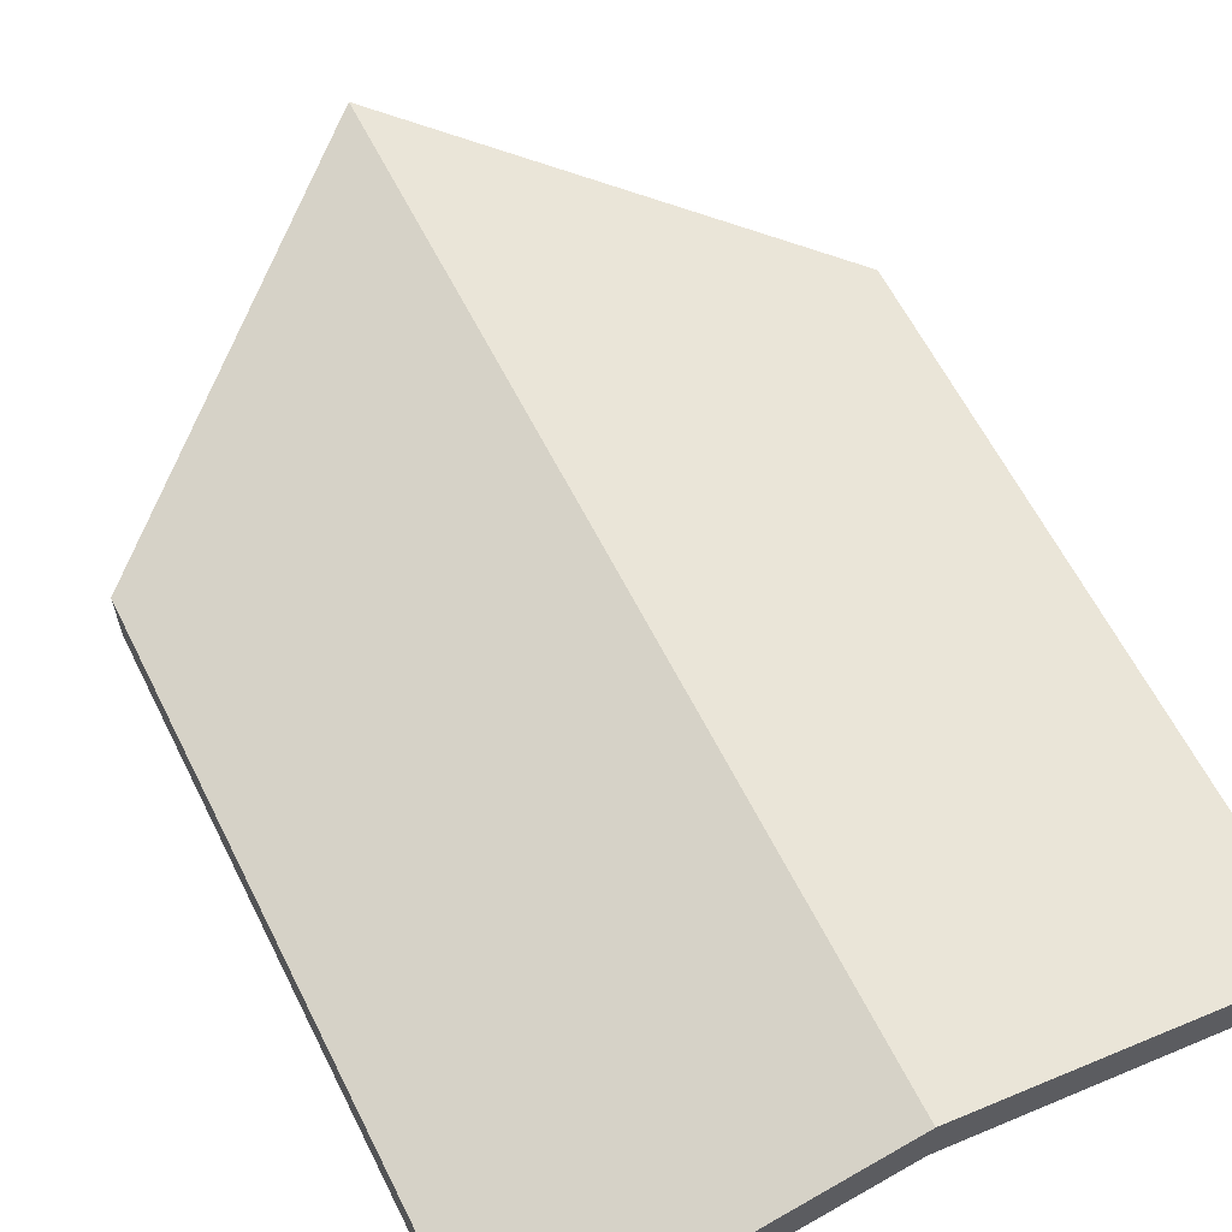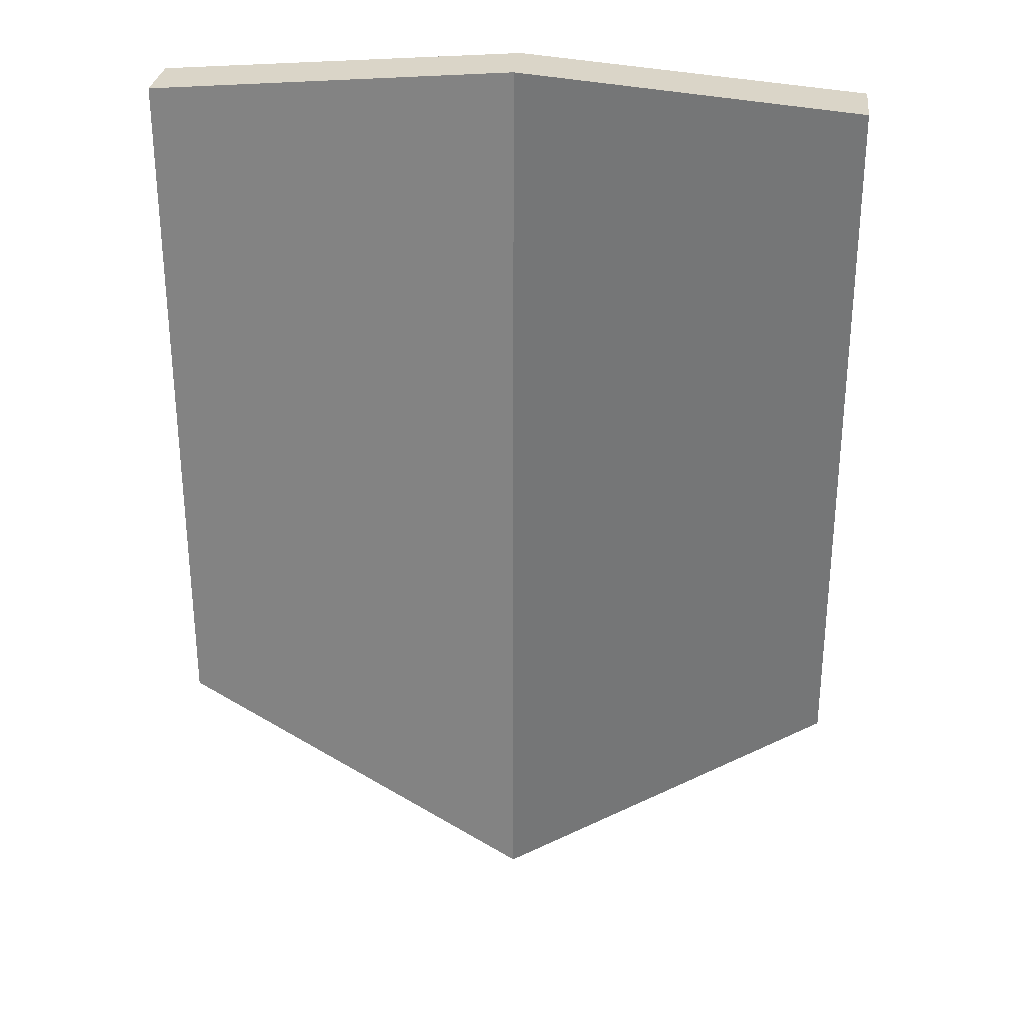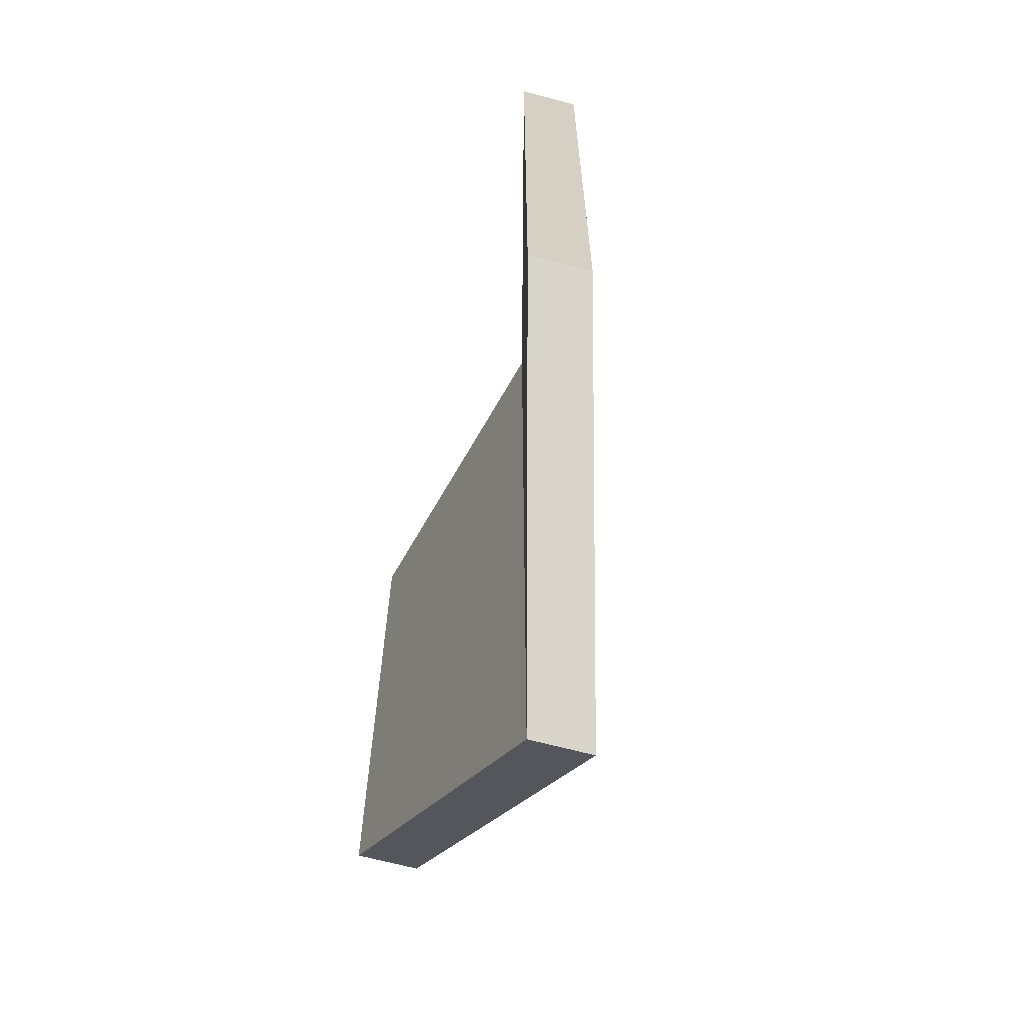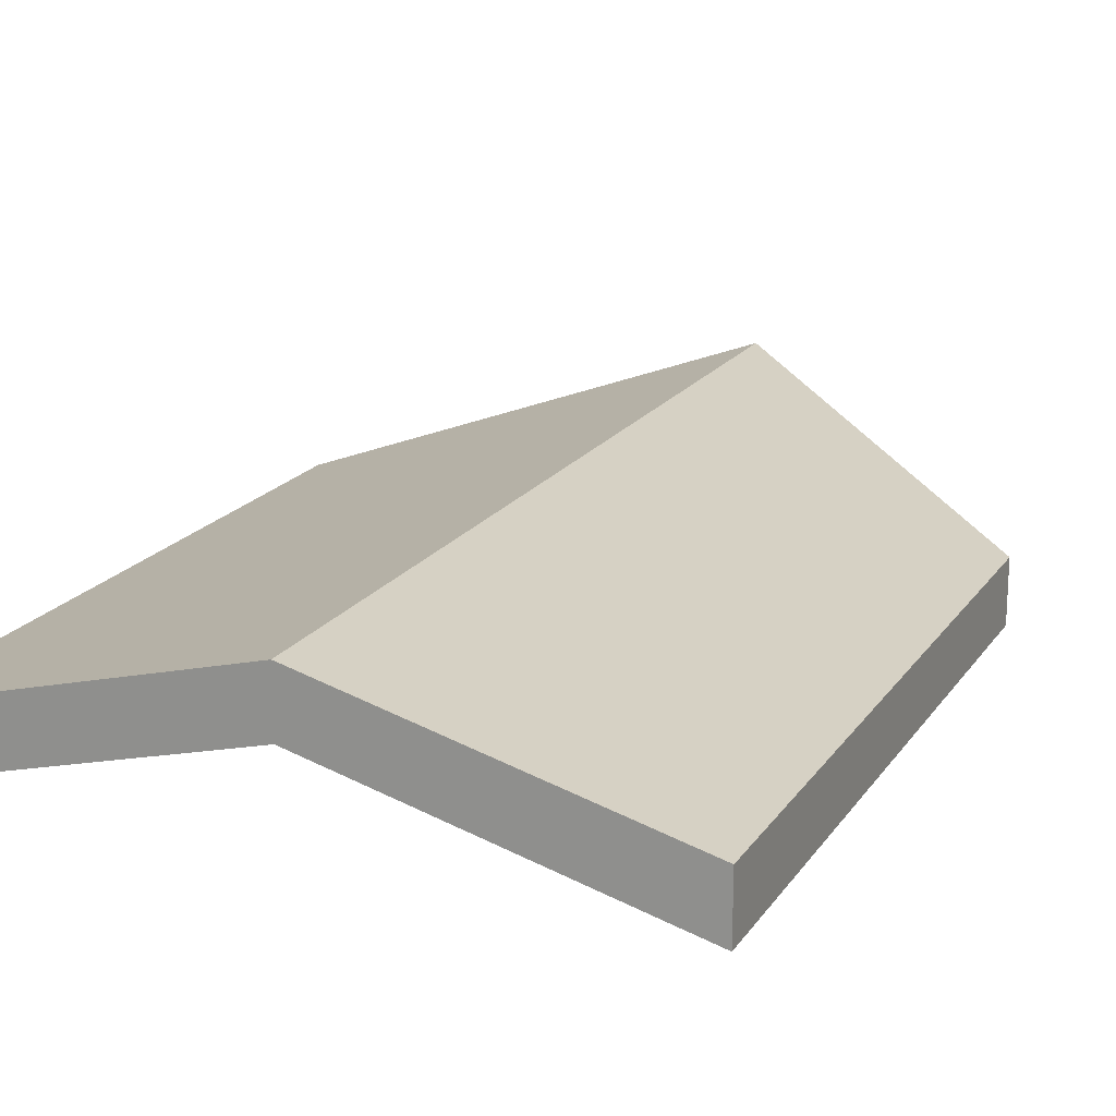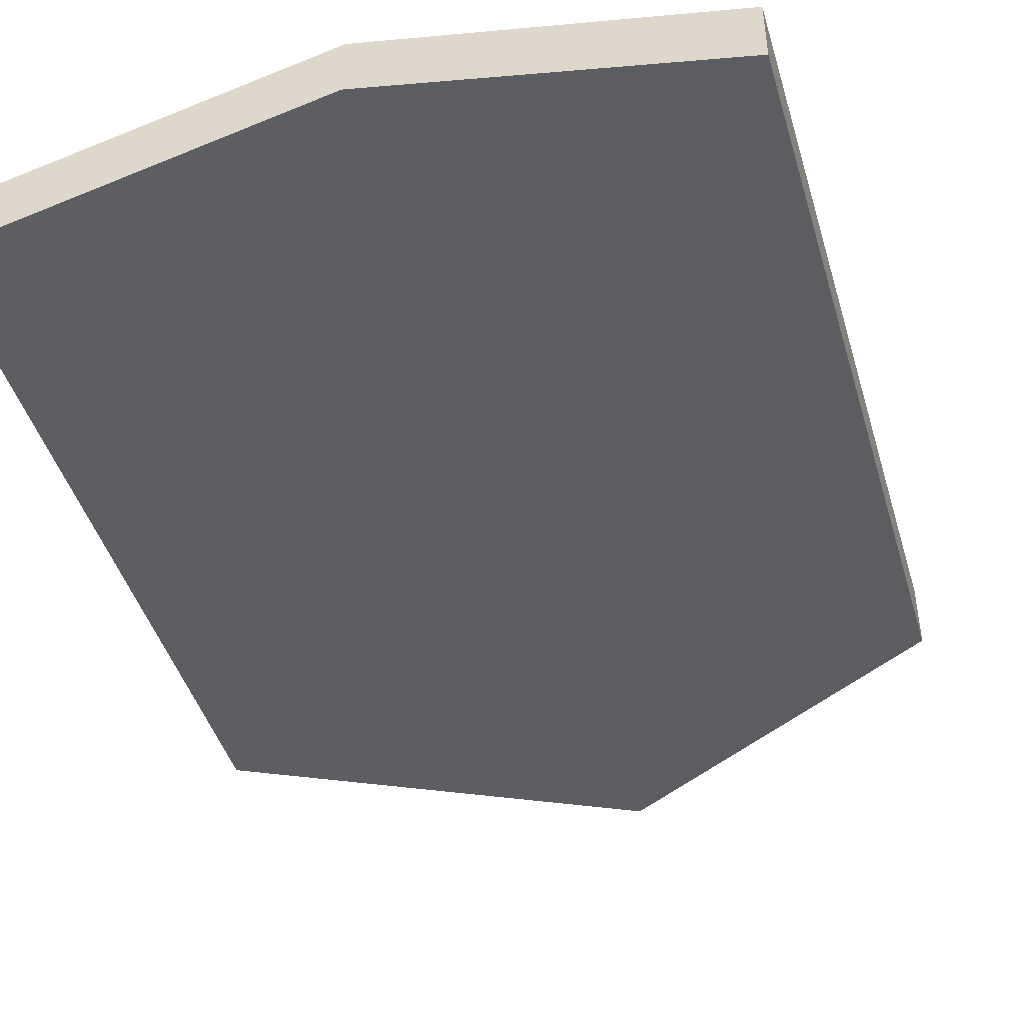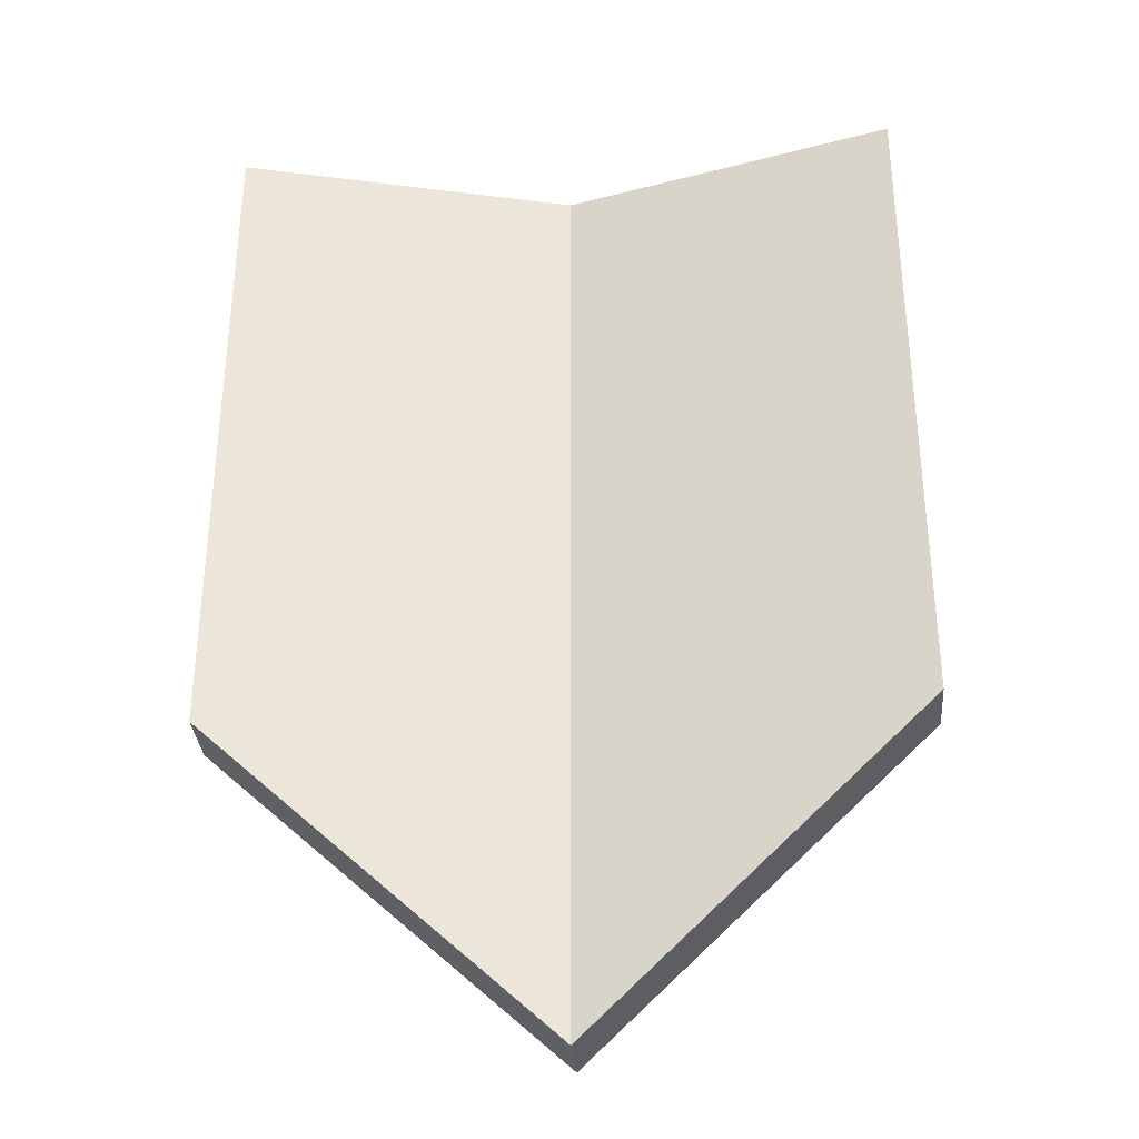
<metadata>
{"format":"obj","ext":"obj","renderer":"f3d","projection":"perspective","resolution":1024,"background":"white","views":[{"elev":62.4,"azim":153.3,"up":"+Z"},{"elev":29.3,"azim":-173.4,"up":"+Y"},{"elev":-66.2,"azim":-105.0,"up":"+Y"},{"elev":18.7,"azim":-156.0,"up":"+Z"},{"elev":-44.8,"azim":-163.7,"up":"+Z"},{"elev":-33.5,"azim":-175.1,"up":"+Y"}]}
</metadata>
<code>
o Shield_Snake_Cube.001
v -0.8292 -0.7126 0.004018
v -0.8292 0.9459 0.004018
v -0.8292 -0.7126 -0.1491
v -0.8292 0.9459 -0.1491
v 0.8292 -0.7126 0.004018
v 0.8292 0.9459 0.004018
v 0.8292 -0.7126 -0.1491
v 0.8292 0.9459 -0.1491
v 0 -1.413 0.06854
v 0 0.9459 0.06854
v 0 -1.413 0.2217
v 0 0.9459 0.2217
f 2 3 1
f 10 7 9
f 8 5 7
f 12 1 11
f 9 5 11
f 10 2 12
f 10 6 8
f 9 1 3
f 5 12 11
f 3 10 9
f 2 4 3
f 10 8 7
f 8 6 5
f 12 2 1
f 9 7 5
f 10 4 2
f 10 12 6
f 9 11 1
f 5 6 12
f 3 4 10

</code>
